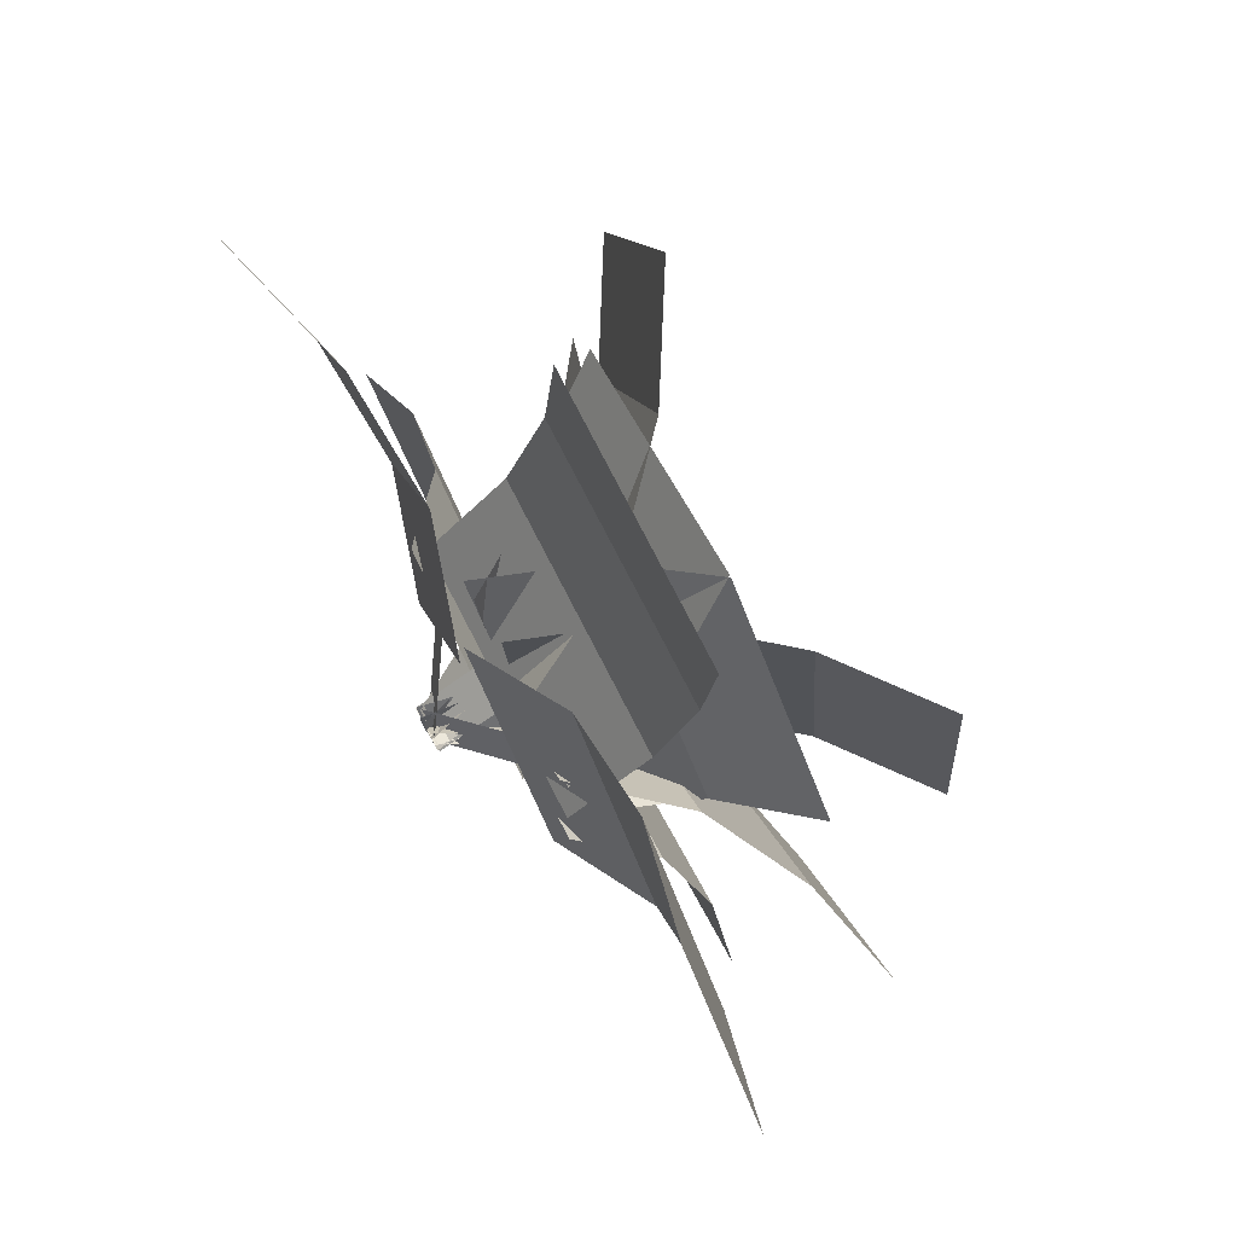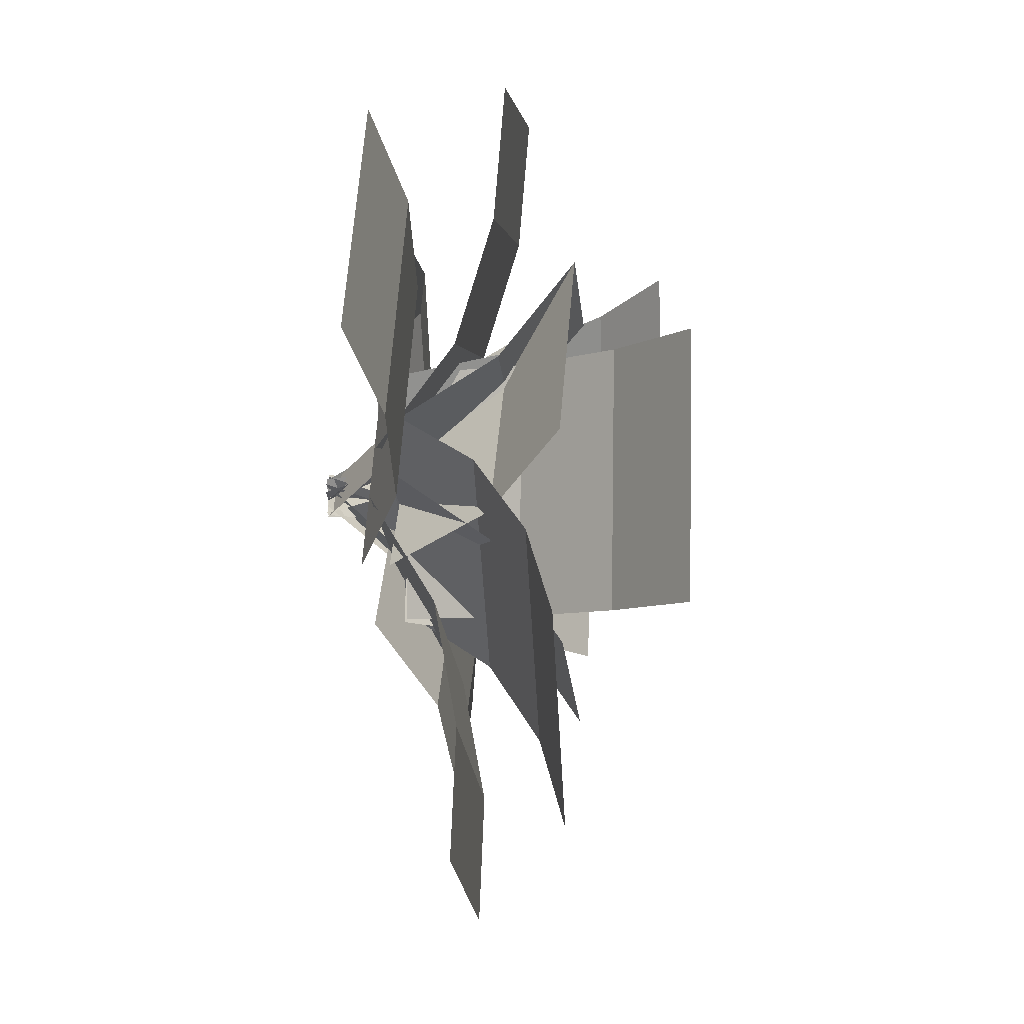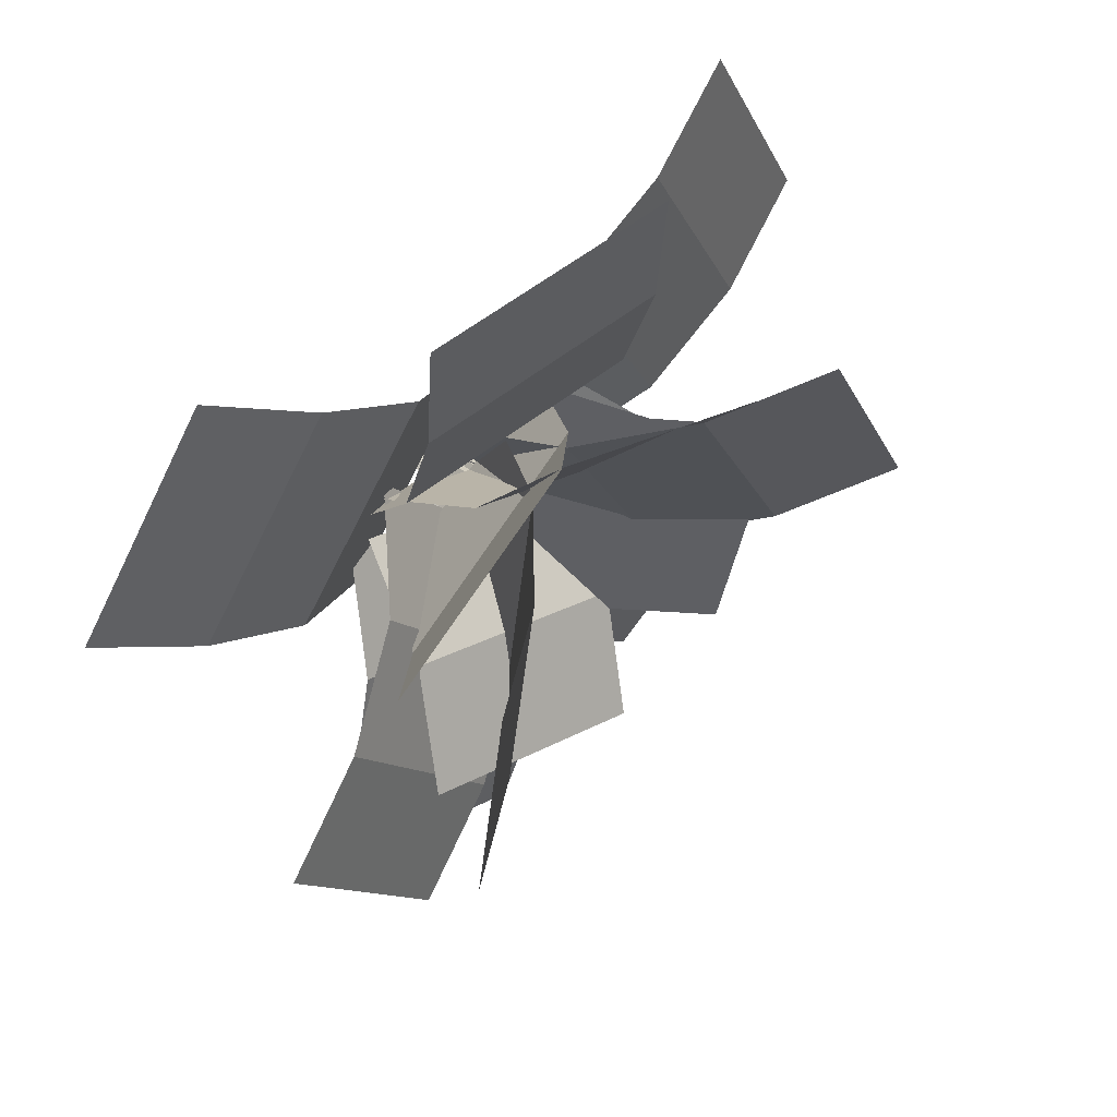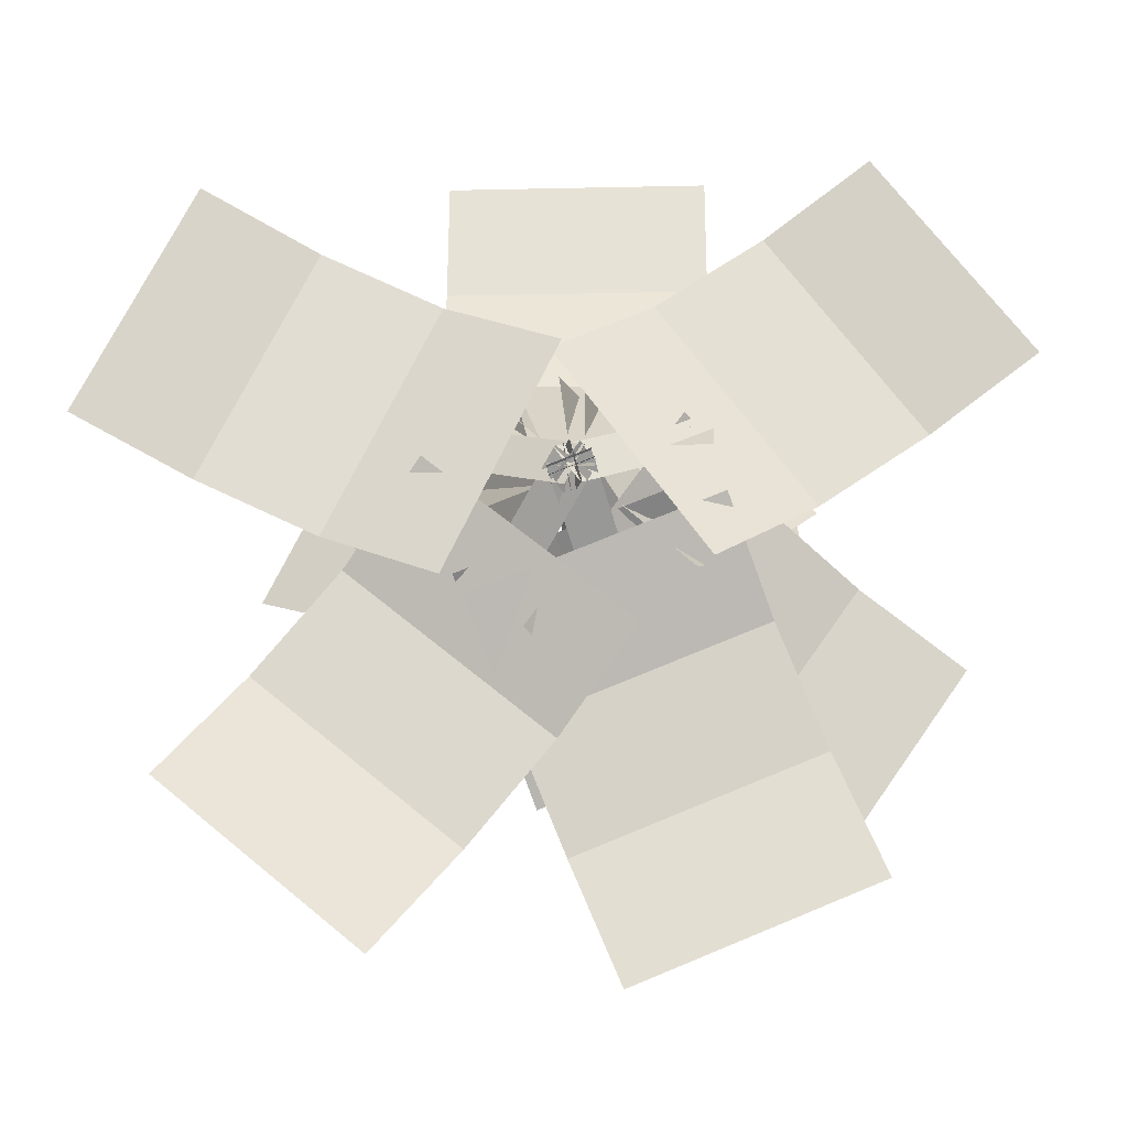
<metadata>
{"format":"obj","ext":"obj","renderer":"f3d","projection":"perspective","resolution":1024,"background":"white","views":[{"elev":78.9,"azim":62.6,"up":"+Z"},{"elev":0.5,"azim":95.7,"up":"+Z"},{"elev":54.2,"azim":139.4,"up":"+Z"},{"elev":-23.4,"azim":2.1,"up":"+Z"}]}
</metadata>
<code>
o cube
v 0.1875 0.2089 0.2209
v 0.1875 0.09475 0.07216
v 0.1875 0.2089 0.2209
v 0.1875 0.09475 0.07216
v -0.1875 0.09475 0.07216
v -0.1875 0.2089 0.2209
v -0.1875 0.09475 0.07216
v -0.1875 0.2089 0.2209
g Frond
f 4 7 5 2
f 3 4 2 1
f 8 3 1 6
f 7 8 6 5
f 6 1 2 5
f 7 4 3 8
o cube
v 0.1875 0.2653 0.3997
v 0.1875 0.2089 0.2209
v 0.1875 0.2653 0.3997
v 0.1875 0.2089 0.2209
v -0.1875 0.2089 0.2209
v -0.1875 0.2653 0.3997
v -0.1875 0.2089 0.2209
v -0.1875 0.2653 0.3997
g Frond
f 12 15 13 10
f 11 12 10 9
f 16 11 9 14
f 15 16 14 13
f 14 9 10 13
f 15 12 11 16
o cube
v 0.1875 0.2816 0.5865
v 0.1875 0.2653 0.3997
v 0.1875 0.2816 0.5865
v 0.1875 0.2653 0.3997
v -0.1875 0.2653 0.3997
v -0.1875 0.2816 0.5865
v -0.1875 0.2653 0.3997
v -0.1875 0.2816 0.5865
g Frond
f 20 23 21 18
f 19 20 18 17
f 24 19 17 22
f 23 24 22 21
f 22 17 18 21
f 23 20 19 24
o cube
v 0.03125 0.09475 0.07216
v 0.03125 -0.004416 -0.003932
v 0.03125 0.09475 0.07216
v 0.03125 -0.004416 -0.003932
v -0.03125 -0.004416 -0.003932
v -0.03125 0.09475 0.07216
v -0.03125 -0.004416 -0.003932
v -0.03125 0.09475 0.07216
g Frond
f 28 31 29 26
f 27 28 26 25
f 32 27 25 30
f 31 32 30 29
f 30 25 26 29
f 31 28 27 32
o cube
v 0.1743 0.3301 -0.3484
v 0.03803 0.2435 -0.253
v 0.1743 0.3301 -0.3484
v 0.03803 0.2435 -0.253
v 0.2531 0.2435 0.05417
v 0.3894 0.3301 -0.04123
v 0.2531 0.2435 0.05417
v 0.3894 0.3301 -0.04123
g Frond
f 36 39 37 34
f 35 36 34 33
f 40 35 33 38
f 39 40 38 37
f 38 33 34 37
f 39 36 35 40
o cube
v 0.03805 0.2436 -0.253
v -0.06572 0.1053 -0.1804
v 0.03805 0.2436 -0.253
v -0.06572 0.1053 -0.1804
v 0.1494 0.1053 0.1268
v 0.2531 0.2436 0.05416
v 0.1494 0.1053 0.1268
v 0.2531 0.2436 0.05416
g Frond
f 44 47 45 42
f 43 44 42 41
f 48 43 41 46
f 47 48 46 45
f 46 41 42 45
f 47 44 43 48
o cube
v 0.02391 0.1053 -0.05238
v -0.02337 -0.005561 -0.01927
v 0.02391 0.1053 -0.05238
v -0.02337 -0.005561 -0.01927
v 0.01247 -0.005561 0.03193
v 0.05975 0.1053 -0.00118
v 0.01247 -0.005561 0.03193
v 0.05975 0.1053 -0.00118
g Frond
f 52 55 53 50
f 51 52 50 49
f 56 51 49 54
f 55 56 54 53
f 54 49 50 53
f 55 52 51 56
o cube
v 0.3226 0.3786 -0.4523
v 0.1743 0.3301 -0.3484
v 0.3226 0.3786 -0.4523
v 0.1743 0.3301 -0.3484
v 0.3894 0.3301 -0.04122
v 0.5377 0.3786 -0.1451
v 0.3894 0.3301 -0.04122
v 0.5377 0.3786 -0.1451
g Frond
f 60 63 61 58
f 59 60 58 57
f 64 59 57 62
f 63 64 62 61
f 62 57 58 61
f 63 60 59 64
o cube
v -0.1592 0.3966 0.2836
v -0.02902 0.2761 0.2229
v -0.1592 0.3966 0.2836
v -0.02902 0.2761 0.2229
v -0.1875 0.2761 -0.1169
v -0.3177 0.3966 -0.05624
v -0.1875 0.2761 -0.1169
v -0.3177 0.3966 -0.05624
g Frond
f 68 71 69 66
f 67 68 66 65
f 72 67 65 70
f 71 72 70 69
f 70 65 66 69
f 71 68 67 72
o cube
v -0.02903 0.2761 0.2229
v 0.05593 0.1137 0.1833
v -0.02903 0.2761 0.2229
v 0.05593 0.1137 0.1833
v -0.1026 0.1137 -0.1566
v -0.1875 0.2761 -0.1169
v -0.1026 0.1137 -0.1566
v -0.1875 0.2761 -0.1169
g Frond
f 76 79 77 74
f 75 76 74 73
f 80 75 73 78
f 79 80 78 77
f 78 73 74 77
f 79 76 75 80
o cube
v -0.0101 0.1137 0.0417
v 0.01922 -0.007017 0.02803
v -0.0101 0.1137 0.0417
v 0.01922 -0.007017 0.02803
v -0.007195 -0.007017 -0.02861
v -0.03652 0.1137 -0.01494
v -0.007195 -0.007017 -0.02861
v -0.03652 0.1137 -0.01494
g Frond
f 84 87 85 82
f 83 84 82 81
f 88 83 81 86
f 87 88 86 85
f 86 81 82 85
f 87 84 83 88
o cube
v -0.3099 0.4832 0.3539
v -0.1592 0.3966 0.2836
v -0.3099 0.4832 0.3539
v -0.1592 0.3966 0.2836
v -0.3177 0.3966 -0.05624
v -0.4684 0.4832 0.01405
v -0.3177 0.3966 -0.05624
v -0.4684 0.4832 0.01405
g Frond
f 92 95 93 90
f 91 92 90 89
f 96 91 89 94
f 95 96 94 93
f 94 89 90 93
f 95 92 91 96
o cube
v -0.4307 0.1729 -0.219
v -0.3106 0.1565 -0.07596
v -0.4307 0.1729 -0.219
v -0.3106 0.1565 -0.07596
v -0.02334 0.1565 -0.317
v -0.1434 0.1729 -0.4601
v -0.02334 0.1565 -0.317
v -0.1434 0.1729 -0.4601
g Frond
f 100 103 101 98
f 99 100 98 97
f 104 99 97 102
f 103 104 102 101
f 102 97 98 101
f 103 100 99 104
o cube
v -0.3106 0.1565 -0.07597
v -0.2014 0.07729 0.0542
v -0.3106 0.1565 -0.07597
v -0.2014 0.07729 0.0542
v 0.08588 0.07729 -0.1868
v -0.02335 0.1565 -0.317
v 0.08588 0.07729 -0.1868
v -0.02335 0.1565 -0.317
g Frond
f 108 111 109 106
f 107 108 106 105
f 112 107 105 110
f 111 112 110 109
f 110 105 106 109
f 111 108 107 112
o cube
v -0.08169 0.07729 -0.04623
v -0.02014 -0.003063 0.02712
v -0.08169 0.07729 -0.04623
v -0.02014 -0.003063 0.02712
v 0.02773 -0.003063 -0.01305
v -0.03382 0.07729 -0.08641
v 0.02773 -0.003063 -0.01305
v -0.03382 0.07729 -0.08641
g Frond
f 116 119 117 114
f 115 116 114 113
f 120 115 113 118
f 119 120 118 117
f 118 113 114 117
f 119 116 115 120
o cube
v -0.5502 0.1484 -0.3614
v -0.4307 0.1729 -0.219
v -0.5502 0.1484 -0.3614
v -0.4307 0.1729 -0.219
v -0.1434 0.1729 -0.4601
v -0.2629 0.1484 -0.6025
v -0.1434 0.1729 -0.4601
v -0.2629 0.1484 -0.6025
g Frond
f 124 127 125 122
f 123 124 122 121
f 128 123 121 126
f 127 128 126 125
f 126 121 122 125
f 127 124 123 128
o cube
v 0.212 0.4362 -0.1587
v 0.09251 0.2925 -0.1744
v 0.212 0.4362 -0.1587
v 0.09251 0.2925 -0.1744
v 0.04356 0.2925 0.1974
v 0.1631 0.4362 0.2131
v 0.04356 0.2925 0.1974
v 0.1631 0.4362 0.2131
g Frond
f 132 135 133 130
f 131 132 130 129
f 136 131 129 134
f 135 136 134 133
f 134 129 130 133
f 135 132 131 136
o cube
v 0.09252 0.2926 -0.1744
v 0.02894 0.1164 -0.1828
v 0.09252 0.2926 -0.1744
v 0.02894 0.1164 -0.1828
v -0.02001 0.1164 0.189
v 0.04357 0.2926 0.1974
v -0.02001 0.1164 0.189
v 0.04357 0.2926 0.1974
g Frond
f 140 143 141 138
f 139 140 138 137
f 144 139 137 142
f 143 144 142 141
f 142 137 138 141
f 143 140 139 144
o cube
v 0.008545 0.1164 -0.02788
v -0.002256 -0.008156 -0.02931
v 0.008545 0.1164 -0.02788
v -0.002256 -0.008156 -0.02931
v -0.01041 -0.008156 0.03266
v 0.0003871 0.1164 0.03408
v -0.01041 -0.008156 0.03266
v 0.0003871 0.1164 0.03408
g Frond
f 148 151 149 146
f 147 148 146 145
f 152 147 145 150
f 151 152 150 149
f 150 145 146 149
f 151 148 147 152
o cube
v 0.3595 0.5503 -0.1393
v 0.212 0.4362 -0.1587
v 0.3595 0.5503 -0.1393
v 0.212 0.4362 -0.1587
v 0.163 0.4362 0.2131
v 0.3105 0.5503 0.2325
v 0.163 0.4362 0.2131
v 0.3105 0.5503 0.2325
g Frond
f 156 159 157 154
f 155 156 154 153
f 160 155 153 158
f 159 160 158 157
f 158 153 154 157
f 159 156 155 160
o cube
v -0.3475 0.0926 0.3714
v -0.1782 0.1089 0.2925
v -0.3475 0.0926 0.3714
v -0.1782 0.1089 0.2925
v -0.3367 0.1089 -0.04737
v -0.506 0.0926 0.03157
v -0.3367 0.1089 -0.04737
v -0.506 0.0926 0.03157
g Frond
f 164 167 165 162
f 163 164 162 161
f 168 163 161 166
f 167 168 166 165
f 166 161 162 165
f 167 164 163 168
o cube
v -0.1782 0.1089 0.2925
v -0.01409 0.06041 0.216
v -0.1782 0.1089 0.2925
v -0.01409 0.06041 0.216
v -0.1726 0.06041 -0.1239
v -0.3367 0.1089 -0.04736
v -0.1726 0.06041 -0.1239
v -0.3367 0.1089 -0.04736
g Frond
f 172 175 173 170
f 171 172 170 169
f 176 171 169 174
f 175 176 174 173
f 174 169 170 173
f 175 172 171 176
o cube
v -0.08013 0.06041 0.07435
v 0.01798 -0.002085 0.02861
v -0.08013 0.06041 0.07435
v 0.01798 -0.002085 0.02861
v -0.008429 -0.002085 -0.02804
v -0.1065 0.06041 0.01771
v -0.008429 -0.002085 -0.02804
v -0.1065 0.06041 0.01771
g Frond
f 180 183 181 178
f 179 180 178 177
f 184 179 177 182
f 183 184 182 181
f 182 177 178 181
f 183 180 179 184
o cube
v -0.5096 0.03622 0.447
v -0.3475 0.0926 0.3714
v -0.5096 0.03622 0.447
v -0.3475 0.0926 0.3714
v -0.506 0.0926 0.03157
v -0.668 0.03622 0.1071
v -0.506 0.0926 0.03157
v -0.668 0.03622 0.1071
g Frond
f 188 191 189 186
f 187 188 186 185
f 192 187 185 190
f 191 192 190 189
f 190 185 186 189
f 191 188 187 192
o cube
v 0.4794 0.1532 0.1093
v 0.3259 0.145 0.001842
v 0.4794 0.1532 0.1093
v 0.3259 0.145 0.001842
v 0.1109 0.145 0.309
v 0.2643 0.1532 0.4165
v 0.1109 0.145 0.309
v 0.2643 0.1532 0.4165
g Frond
f 196 199 197 194
f 195 196 194 193
f 200 195 193 198
f 199 200 198 197
f 198 193 194 197
f 199 196 195 200
o cube
v 0.326 0.145 0.001855
v 0.1841 0.07329 -0.0975
v 0.326 0.145 0.001855
v 0.1841 0.07329 -0.0975
v -0.03103 0.07329 0.2097
v 0.1109 0.145 0.309
v -0.03103 0.07329 0.2097
v 0.1109 0.145 0.309
g Frond
f 204 207 205 202
f 203 204 202 201
f 208 203 201 206
f 207 208 206 205
f 206 201 202 205
f 207 204 203 208
o cube
v 0.09444 0.07329 0.03049
v 0.0132 -0.002809 -0.02639
v 0.09444 0.07329 0.03049
v 0.0132 -0.002809 -0.02639
v -0.02265 -0.002809 0.0248
v 0.05859 0.07329 0.08168
v -0.02265 -0.002809 0.0248
v 0.05859 0.07329 0.08168
g Frond
f 212 215 213 210
f 211 212 210 209
f 216 211 209 214
f 215 216 214 213
f 214 209 210 213
f 215 212 211 216
o cube
v 0.6306 0.1207 0.2152
v 0.4794 0.1532 0.1093
v 0.6306 0.1207 0.2152
v 0.4794 0.1532 0.1093
v 0.2643 0.1532 0.4165
v 0.4155 0.1207 0.5224
v 0.2643 0.1532 0.4165
v 0.4155 0.1207 0.5224
g Frond
f 220 223 221 218
f 219 220 218 217
f 224 219 217 222
f 223 224 222 221
f 222 217 218 221
f 223 220 219 224
o cube
v -0.01275 0.2296 -0.4567
v -0.0828 0.189 -0.2876
v -0.01275 0.2296 -0.4567
v -0.0828 0.189 -0.2876
v 0.2637 0.189 -0.144
v 0.3337 0.2296 -0.3132
v 0.2637 0.189 -0.144
v 0.3337 0.2296 -0.3132
g Frond
f 228 231 229 226
f 227 228 226 225
f 232 227 225 230
f 231 232 230 229
f 230 225 226 229
f 231 228 227 232
o cube
v -0.08279 0.189 -0.2876
v -0.1433 0.0883 -0.1415
v -0.08279 0.189 -0.2876
v -0.1433 0.0883 -0.1415
v 0.2031 0.0883 0.00203
v 0.2637 0.189 -0.1441
v 0.2031 0.0883 0.00203
v 0.2637 0.189 -0.1441
g Frond
f 236 239 237 234
f 235 236 234 233
f 240 235 233 238
f 239 240 238 237
f 238 233 234 237
f 239 236 235 240
o cube
v 0.001049 0.0883 -0.08168
v -0.03127 -0.003861 -0.003661
v 0.001049 0.0883 -0.08168
v -0.03127 -0.003861 -0.003661
v 0.02647 -0.003861 0.02026
v 0.05879 0.0883 -0.05776
v 0.02647 -0.003861 0.02026
v 0.05879 0.0883 -0.05776
g Frond
f 244 247 245 242
f 243 244 242 241
f 248 243 241 246
f 247 248 246 245
f 246 241 242 245
f 247 244 243 248
o cube
v 0.059 0.2296 -0.6299
v -0.01275 0.2296 -0.4567
v 0.059 0.2296 -0.6299
v -0.01275 0.2296 -0.4567
v 0.3337 0.2296 -0.3132
v 0.4055 0.2296 -0.4864
v 0.3337 0.2296 -0.3132
v 0.4055 0.2296 -0.4864
g Frond
f 252 255 253 250
f 251 252 250 249
f 256 251 249 254
f 255 256 254 253
f 254 249 250 253
f 255 252 251 256
o cube
v -0.0595 0.3721 -0.3438
v -0.1183 0.2646 -0.2019
v -0.0595 0.3721 -0.3438
v -0.1183 0.2646 -0.2019
v 0.2282 0.2646 -0.05841
v 0.287 0.3721 -0.2003
v 0.2282 0.2646 -0.05841
v 0.287 0.3721 -0.2003
g Winter_Frond
f 260 263 261 258
f 259 260 258 257
f 264 259 257 262
f 263 264 262 261
f 262 257 258 261
f 263 260 259 264
o cube
v -0.1183 0.2646 -0.2019
v -0.1594 0.111 -0.1026
v -0.1183 0.2646 -0.2019
v -0.1594 0.111 -0.1026
v 0.187 0.111 0.04094
v 0.2282 0.2646 -0.05842
v 0.187 0.111 0.04094
v 0.2282 0.2646 -0.05842
g Winter_Frond
f 268 271 269 266
f 267 268 266 265
f 272 267 265 270
f 271 272 270 269
f 270 265 266 269
f 271 268 267 272
o cube
v -0.01507 0.111 -0.04277
v -0.03143 -0.006435 -0.003277
v -0.01507 0.111 -0.04277
v -0.03143 -0.006435 -0.003277
v 0.02631 -0.006435 0.02064
v 0.04268 0.111 -0.01886
v 0.02631 -0.006435 0.02064
v 0.04268 0.111 -0.01886
g Winter_Frond
f 276 279 277 274
f 275 276 274 273
f 280 275 273 278
f 279 280 278 277
f 278 273 274 277
f 279 276 275 280
o cube
v 0.339 0.3721 0.09495
v 0.2353 0.2646 -0.01829
v 0.339 0.3721 0.09495
v 0.2353 0.2646 -0.01829
v -0.04122 0.2646 0.2351
v 0.06254 0.3721 0.3483
v -0.04122 0.2646 0.2351
v 0.06254 0.3721 0.3483
g Winter_Frond
f 284 287 285 282
f 283 284 282 281
f 288 283 281 286
f 287 288 286 285
f 286 281 282 285
f 287 284 283 288
o cube
v 0.2353 0.2646 -0.01828
v 0.1626 0.111 -0.09757
v 0.2353 0.2646 -0.01828
v 0.1626 0.111 -0.09757
v -0.1139 0.111 0.1558
v -0.04121 0.2646 0.2351
v -0.1139 0.111 0.1558
v -0.04121 0.2646 0.2351
g Winter_Frond
f 292 295 293 290
f 291 292 290 289
f 296 291 289 294
f 295 296 294 293
f 294 289 290 293
f 295 292 291 296
o cube
v 0.04741 0.111 0.007994
v 0.01853 -0.006435 -0.02353
v 0.04741 0.111 0.007994
v 0.01853 -0.006435 -0.02353
v -0.02755 -0.006435 0.0187
v 0.00133 0.111 0.05022
v -0.02755 -0.006435 0.0187
v 0.00133 0.111 0.05022
g Winter_Frond
f 300 303 301 298
f 299 300 298 297
f 304 299 297 302
f 303 304 302 301
f 302 297 298 301
f 303 300 299 304
o cube
v 0.0595 0.3721 0.3488
v 0.1183 0.2646 0.2069
v 0.0595 0.3721 0.3488
v 0.1183 0.2646 0.2069
v -0.2282 0.2646 0.06343
v -0.287 0.3721 0.2053
v -0.2282 0.2646 0.06343
v -0.287 0.3721 0.2053
g Winter_Frond
f 308 311 309 306
f 307 308 306 305
f 312 307 305 310
f 311 312 310 309
f 310 305 306 309
f 311 308 307 312
o cube
v 0.1183 0.2646 0.207
v 0.1594 0.111 0.1076
v 0.1183 0.2646 0.207
v 0.1594 0.111 0.1076
v -0.187 0.111 -0.03592
v -0.2282 0.2646 0.06344
v -0.187 0.111 -0.03592
v -0.2282 0.2646 0.06344
g Winter_Frond
f 316 319 317 314
f 315 316 314 313
f 320 315 313 318
f 319 320 318 317
f 318 313 314 317
f 319 316 315 320
o cube
v 0.01507 0.111 0.0478
v 0.03143 -0.006435 0.008298
v 0.01507 0.111 0.0478
v 0.03143 -0.006435 0.008298
v -0.02631 -0.006435 -0.01562
v -0.04268 0.111 0.02388
v -0.02631 -0.006435 -0.01562
v -0.04268 0.111 0.02388
g Winter_Frond
f 324 327 325 322
f 323 324 322 321
f 328 323 321 326
f 327 328 326 325
f 326 321 322 325
f 327 324 323 328
o cube
v -0.3356 0.3721 0.1067
v -0.1872 0.2646 0.1465
v -0.3356 0.3721 0.1067
v -0.1872 0.2646 0.1465
v -0.09018 0.2646 -0.2158
v -0.2385 0.3721 -0.2555
v -0.09018 0.2646 -0.2158
v -0.2385 0.3721 -0.2555
g Winter_Frond
f 332 335 333 330
f 331 332 330 329
f 336 331 329 334
f 335 336 334 333
f 334 329 330 333
f 335 332 331 336
o cube
v -0.1873 0.2646 0.1465
v -0.08337 0.111 0.1743
v -0.1873 0.2646 0.1465
v -0.08337 0.111 0.1743
v 0.01369 0.111 -0.1879
v -0.0902 0.2646 -0.2158
v 0.01369 0.111 -0.1879
v -0.0902 0.2646 -0.2158
g Winter_Frond
f 340 343 341 338
f 339 340 338 337
f 344 339 337 342
f 343 344 342 341
f 342 337 338 341
f 343 340 339 344
o cube
v -0.04293 0.111 0.02336
v -0.001636 -0.006435 0.03442
v -0.04293 0.111 0.02336
v -0.001636 -0.006435 0.03442
v 0.01454 -0.006435 -0.02595
v -0.02676 0.111 -0.03701
v 0.01454 -0.006435 -0.02595
v -0.02676 0.111 -0.03701
g Winter_Frond
f 348 351 349 346
f 347 348 346 345
f 352 347 345 350
f 351 352 350 349
f 350 345 346 349
f 351 348 347 352

</code>
